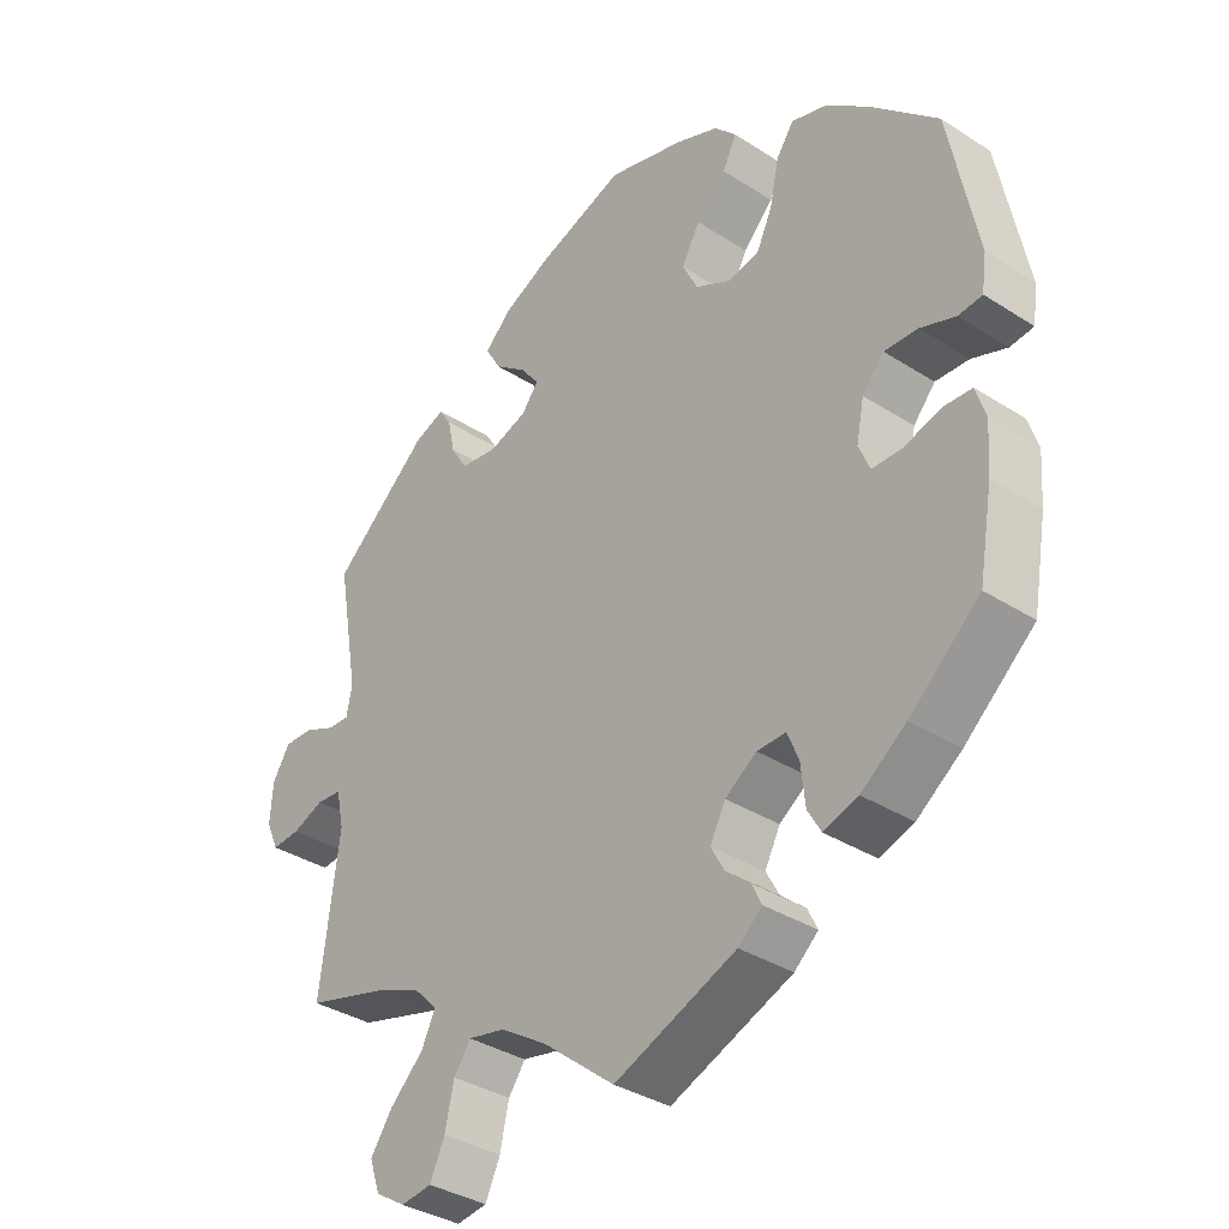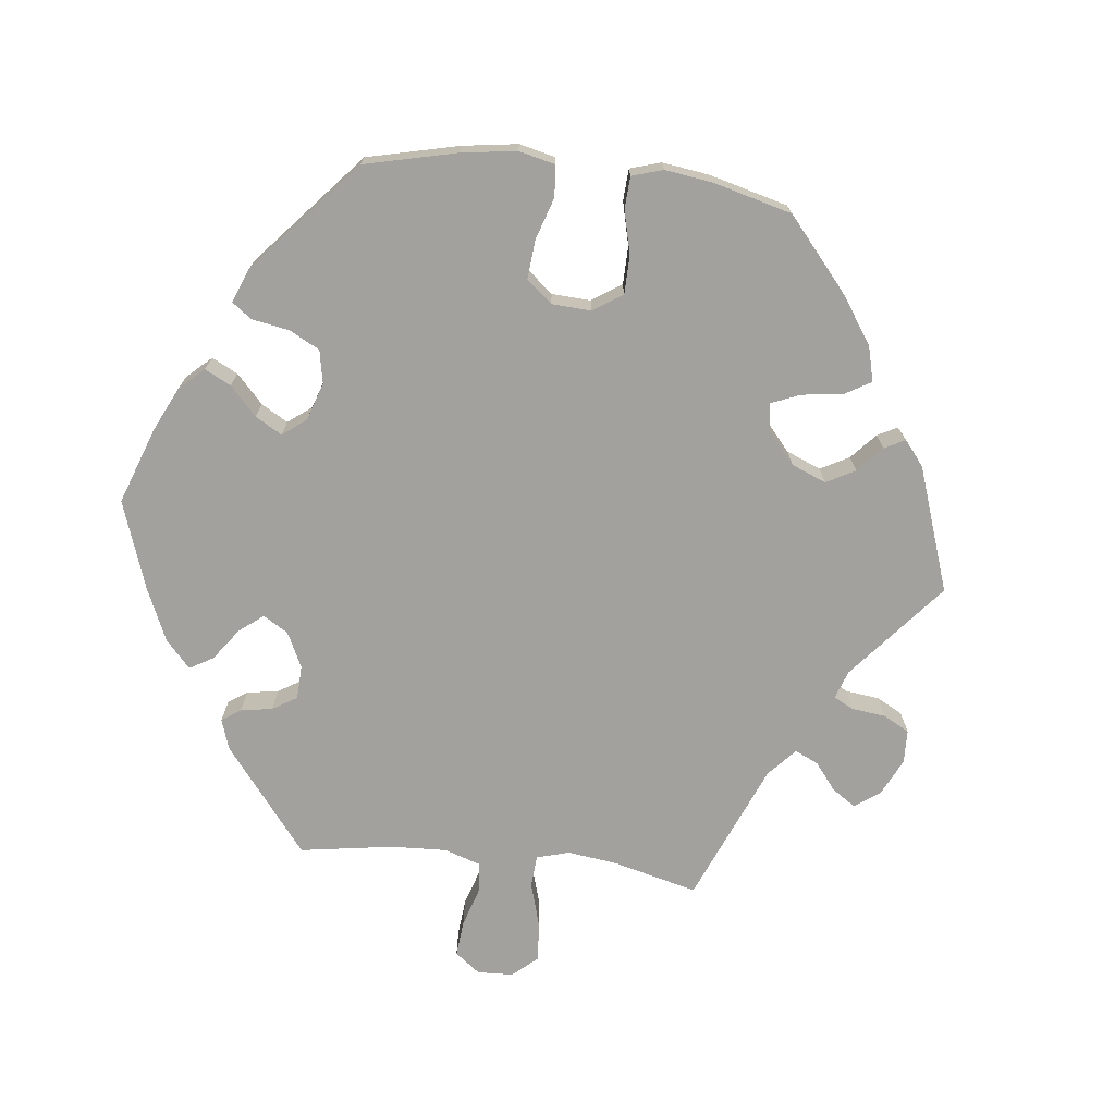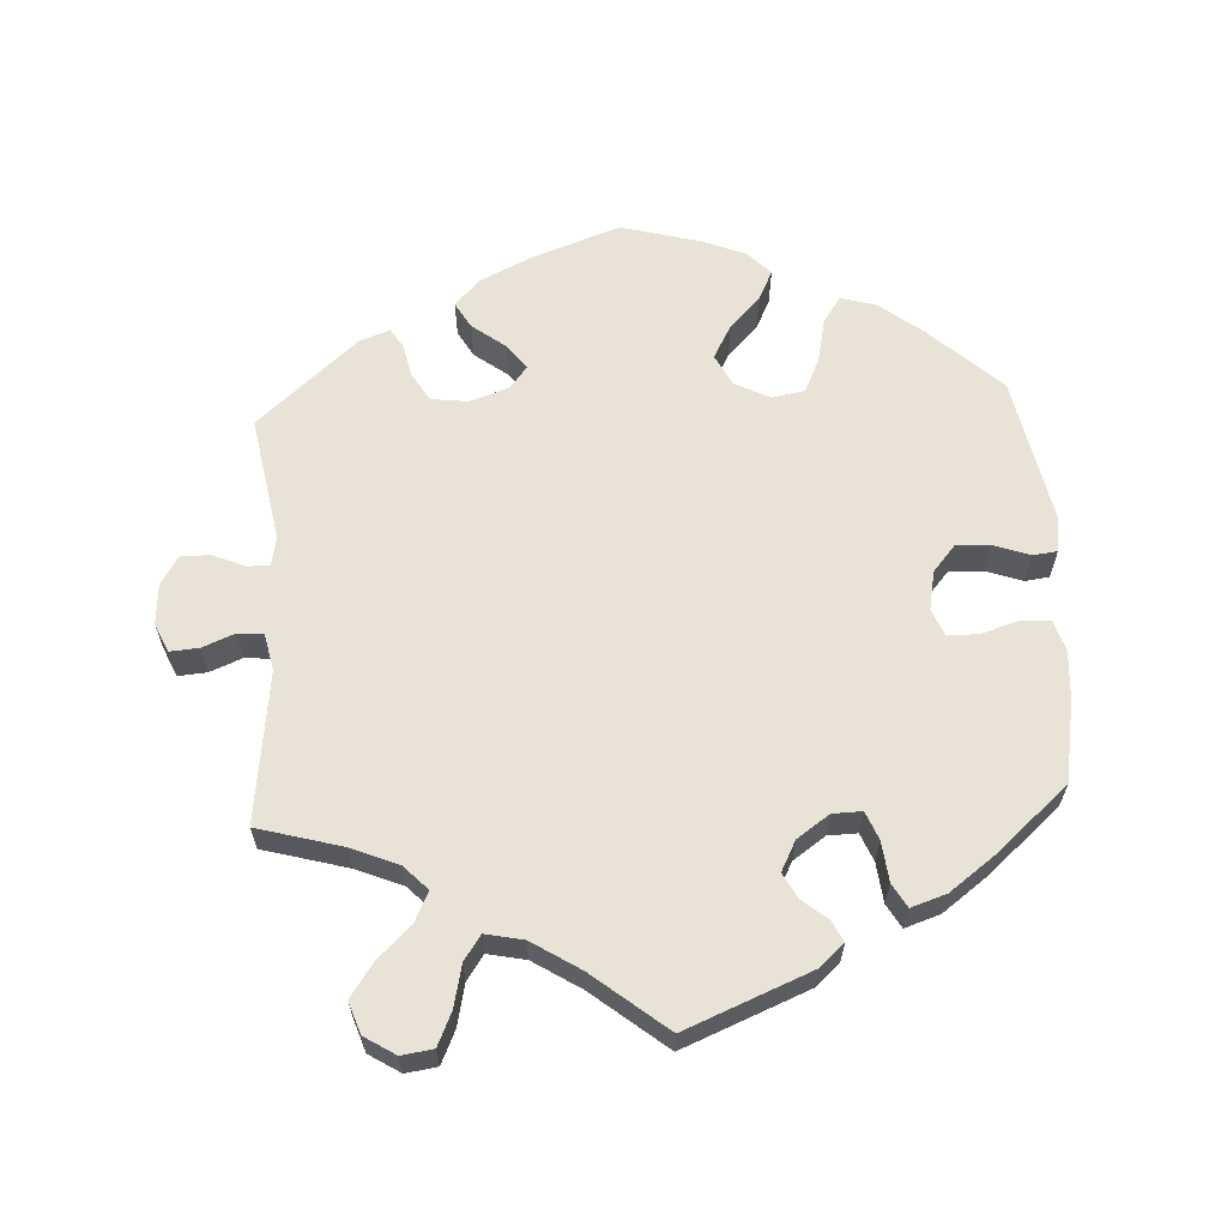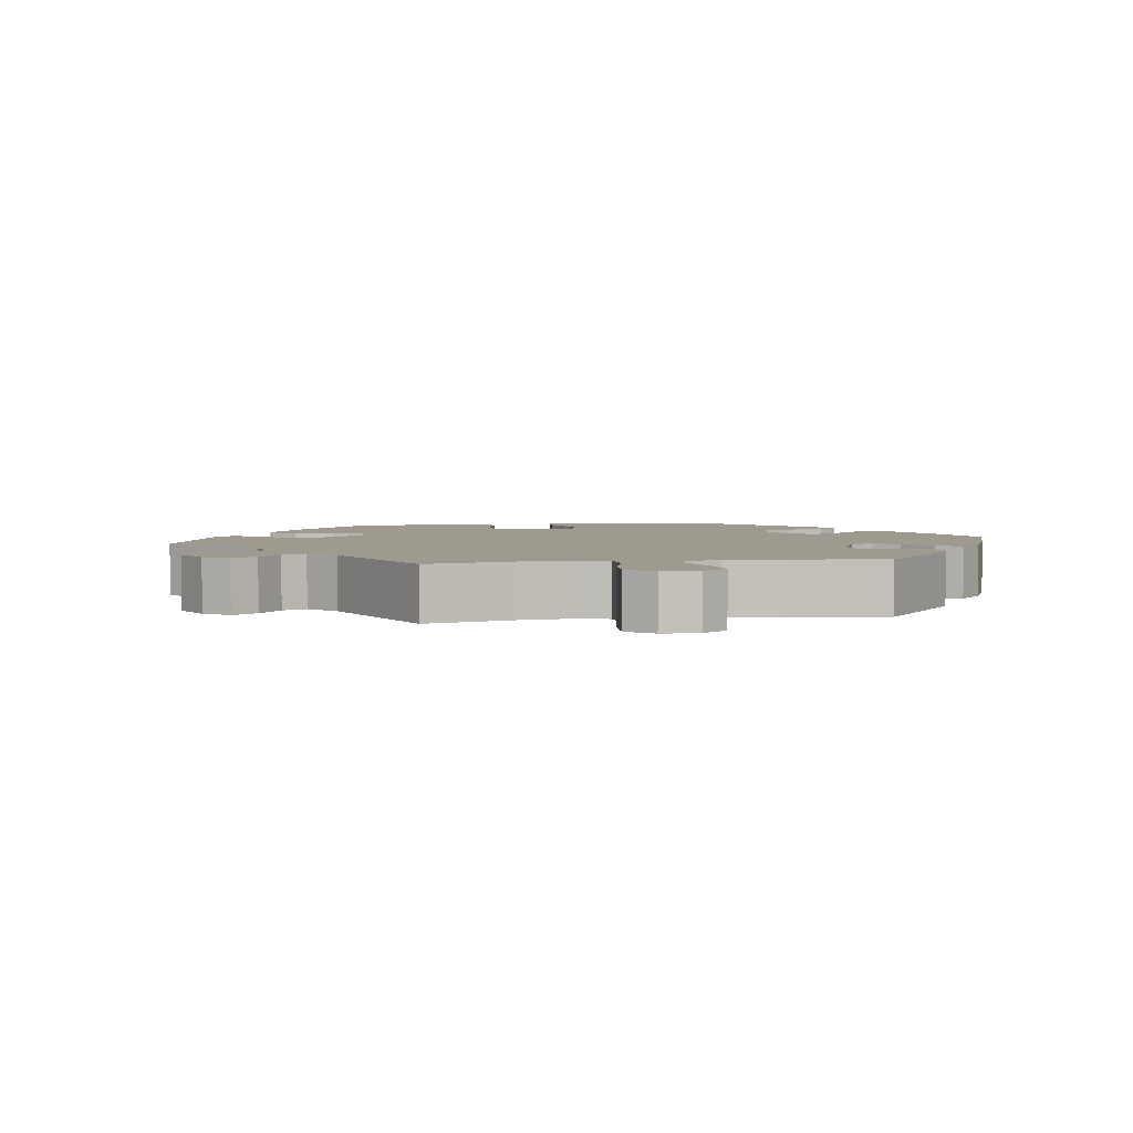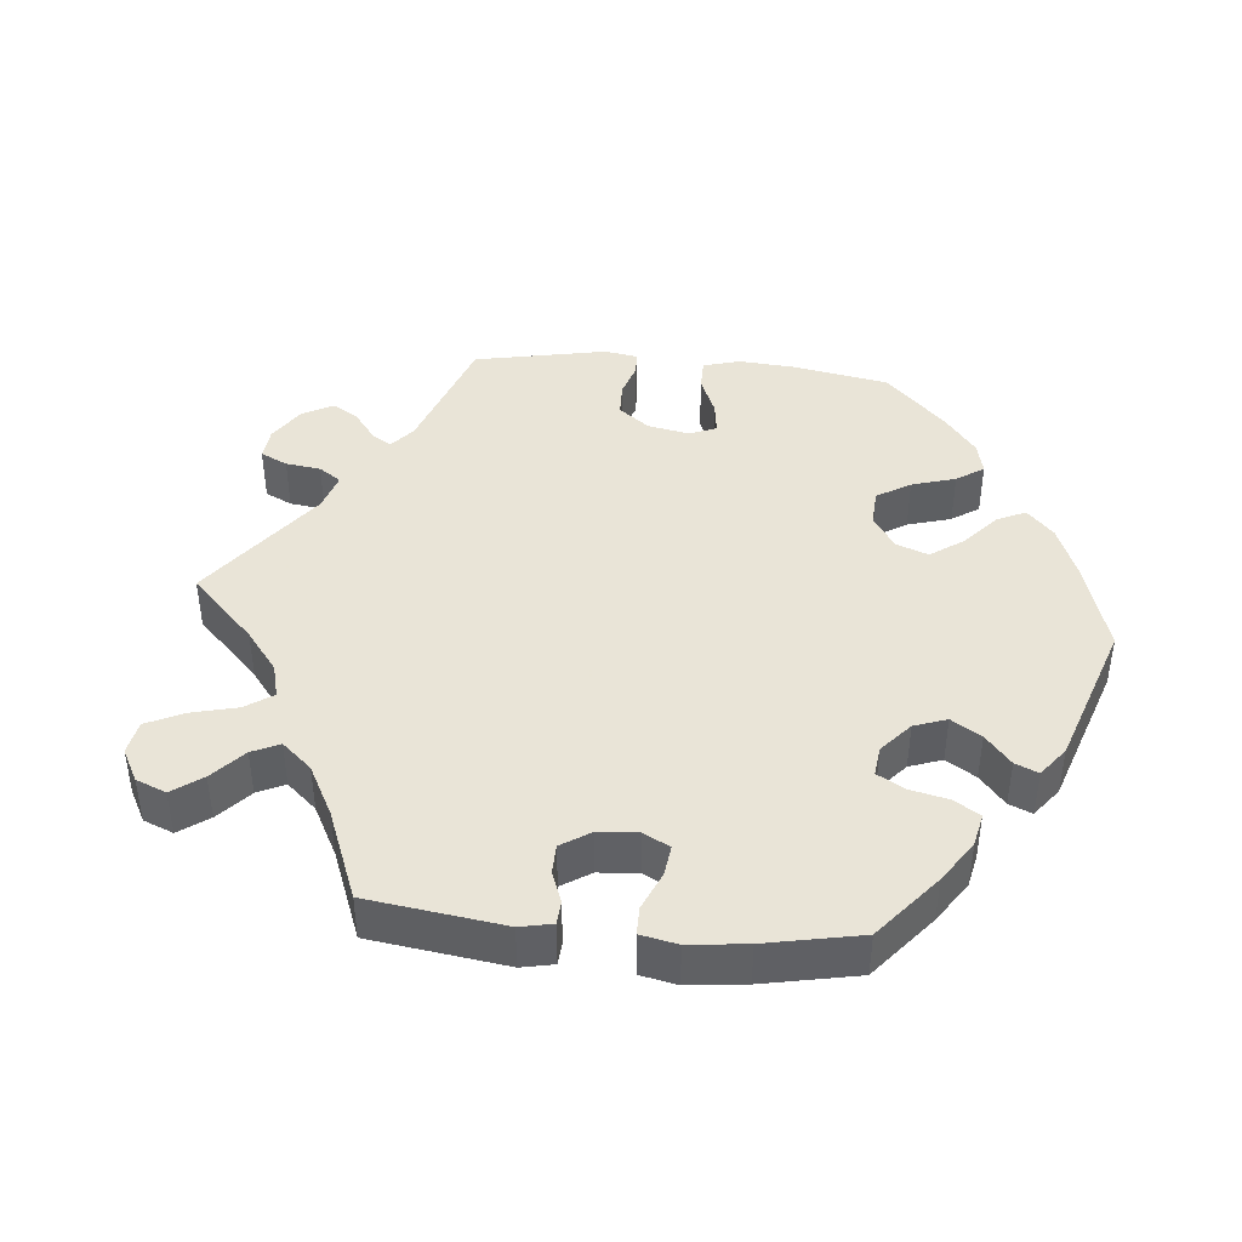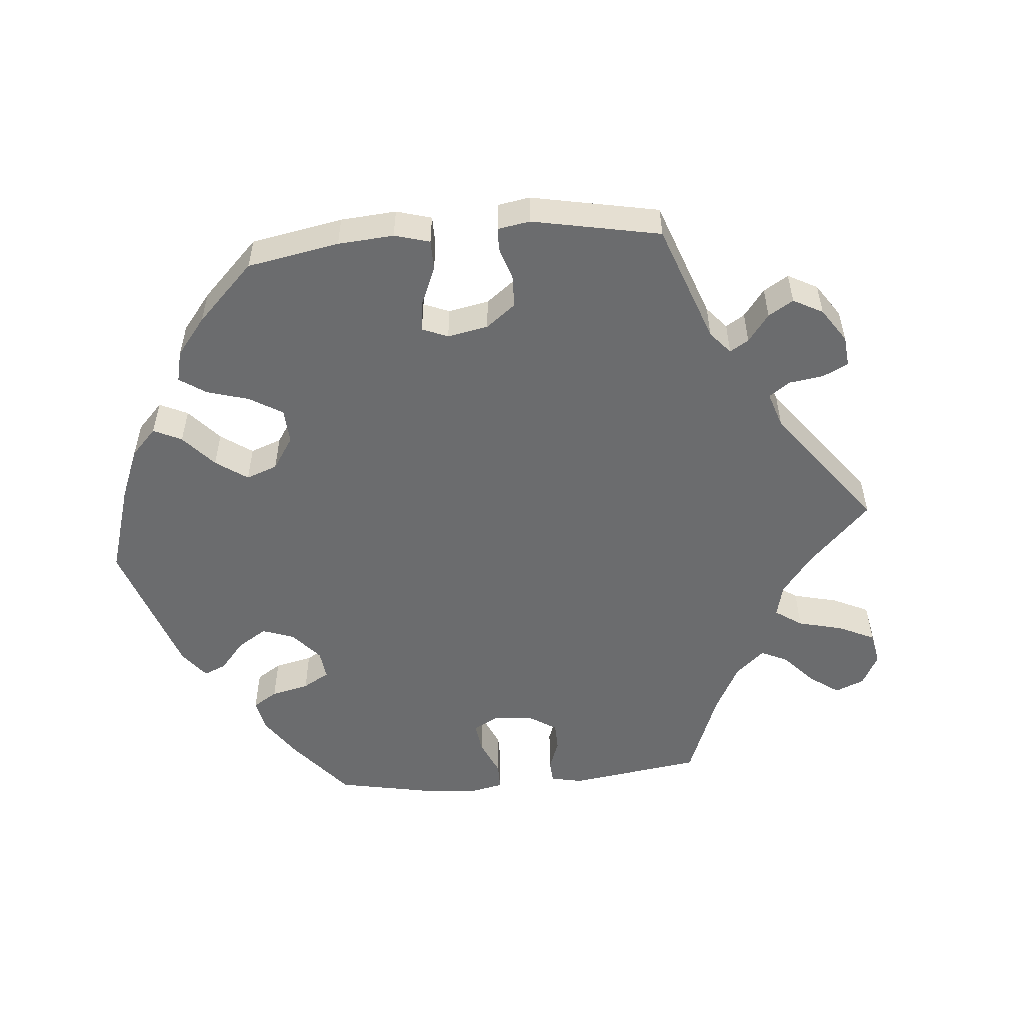
<metadata>
{"format":"obj","ext":"obj","renderer":"f3d","projection":"perspective","resolution":1024,"background":"white","views":[{"elev":-35.5,"azim":-130.3,"up":"+Z"},{"elev":-72.1,"azim":-36.5,"up":"+Y"},{"elev":62.5,"azim":176.7,"up":"+Y"},{"elev":3.6,"azim":140.4,"up":"+Y"},{"elev":42.8,"azim":-144.7,"up":"+Y"},{"elev":-53.6,"azim":35.0,"up":"+Y"}]}
</metadata>
<code>
v -0.173 0.07 -0.508
v -0.207 0.07 -0.478
v -0.193 0.07 -0.449
v -0.158 0.07 -0.42
v -0.139 0.07 -0.385
v -0.161 0.07 -0.343
v -0.206 0.07 -0.312
v -0.247 0.07 -0.311
v -0.263 0.07 -0.35
v -0.269 0.07 -0.406
v -0.288 0.07 -0.439
v -0.337 0.07 -0.423
v -0.401 0.07 -0.376
v -0.501 0.07 -0.289
v -0.521 0.07 -0.176
v -0.526 0.07 -0.108
v -0.512 0.07 -0.064
v -0.471 0.07 -0.062
v -0.419 0.07 -0.078
v -0.376 0.07 -0.078
v -0.36 0.07 -0.04
v -0.371 0.07 0.015
v -0.402 0.07 0.051
v -0.45 0.07 0.049
v -0.5 0.07 0.031
v -0.534 0.07 0.035
v -0.541 0.07 0.085
v -0.501 0.07 0.289
v -0.404 0.07 0.38
v -0.343 0.07 0.428
v -0.293 0.07 0.443
v -0.268 0.07 0.407
v -0.255 0.07 0.346
v -0.232 0.07 0.297
v -0.186 0.07 0.289
v -0.137 0.07 0.314
v -0.115 0.07 0.358
v -0.141 0.07 0.405
v -0.184 0.07 0.45
v -0.204 0.07 0.49
v -0.173 0.07 0.523
v -0.111 0.07 0.548
v -0.001 0.07 0.578
v 0.123 0.07 0.534
v 0.194 0.07 0.5
v 0.23 0.07 0.463
v 0.209 0.07 0.426
v 0.163 0.07 0.391
v 0.136 0.07 0.356
v 0.16 0.07 0.325
v 0.215 0.07 0.306
v 0.267 0.07 0.313
v 0.291 0.07 0.352
v 0.301 0.07 0.399
v 0.318 0.07 0.426
v 0.361 0.07 0.41
v 0.5 0.07 0.289
v 0.469 0.07 0.113
v 0.477 0.07 0.072
v 0.508 0.07 0.073
v 0.553 0.07 0.092
v 0.594 0.07 0.093
v 0.619 0.07 0.053
v 0.623 0.07 -0.004
v 0.605 0.07 -0.044
v 0.565 0.07 -0.041
v 0.52 0.07 -0.023
v 0.484 0.07 -0.026
v 0.473 0.07 -0.078
v 0.5 0.07 -0.289
v 0.382 0.07 -0.322
v 0.317 0.07 -0.349
v 0.284 0.07 -0.383
v 0.304 0.07 -0.424
v 0.351 0.07 -0.469
v 0.383 0.07 -0.515
v 0.368 0.07 -0.559
v 0.325 0.07 -0.586
v 0.281 0.07 -0.58
v 0.26 0.07 -0.534
v 0.247 0.07 -0.476
v 0.223 0.07 -0.442
v 0.17 0.07 -0.453
v 0.104 0.07 -0.495
v 0.001 0.07 -0.578
v -0.173 0 -0.508
v -0.207 0 -0.478
v -0.193 0 -0.449
v -0.158 0 -0.42
v -0.139 0 -0.385
v -0.161 0 -0.343
v -0.206 0 -0.312
v -0.247 0 -0.311
v -0.263 0 -0.35
v -0.269 0 -0.406
v -0.288 0 -0.439
v -0.337 0 -0.423
v -0.401 0 -0.376
v -0.501 0 -0.289
v -0.521 0 -0.176
v -0.526 0 -0.108
v -0.512 0 -0.064
v -0.471 0 -0.062
v -0.419 0 -0.078
v -0.376 0 -0.078
v -0.36 0 -0.04
v -0.371 0 0.015
v -0.402 0 0.051
v -0.45 0 0.049
v -0.5 0 0.031
v -0.534 0 0.035
v -0.541 0 0.085
v -0.501 0 0.289
v -0.404 0 0.38
v -0.343 0 0.428
v -0.293 0 0.443
v -0.268 0 0.407
v -0.255 0 0.346
v -0.232 0 0.297
v -0.186 0 0.289
v -0.137 0 0.314
v -0.115 0 0.358
v -0.141 0 0.405
v -0.184 0 0.45
v -0.204 0 0.49
v -0.173 0 0.523
v -0.111 0 0.548
v -0.001 0 0.578
v 0.123 0 0.534
v 0.194 0 0.5
v 0.23 0 0.463
v 0.209 0 0.426
v 0.163 0 0.391
v 0.136 0 0.356
v 0.16 0 0.325
v 0.215 0 0.306
v 0.267 0 0.313
v 0.291 0 0.352
v 0.301 0 0.399
v 0.318 0 0.426
v 0.361 0 0.41
v 0.5 0 0.289
v 0.469 0 0.113
v 0.477 0 0.072
v 0.508 0 0.073
v 0.553 0 0.092
v 0.594 0 0.093
v 0.619 0 0.053
v 0.623 0 -0.004
v 0.605 0 -0.044
v 0.565 0 -0.041
v 0.52 0 -0.023
v 0.484 0 -0.026
v 0.473 0 -0.078
v 0.5 0 -0.289
v 0.382 0 -0.322
v 0.317 0 -0.349
v 0.284 0 -0.383
v 0.304 0 -0.424
v 0.351 0 -0.469
v 0.383 0 -0.515
v 0.368 0 -0.559
v 0.325 0 -0.586
v 0.281 0 -0.58
v 0.26 0 -0.534
v 0.247 0 -0.476
v 0.223 0 -0.442
v 0.17 0 -0.453
v 0.104 0 -0.495
v 0.001 0 -0.578
f 84 85 1 2
f 83 84 2 3
f 82 83 3 4
f 78 79 80 81
f 78 81 82
f 77 78 82
f 74 75 76 77
f 73 74 77 82
f 72 73 82 4
f 69 70 71
f 68 69 71 72
f 64 65 66 67
f 64 67 68
f 63 64 68
f 60 61 62 63
f 59 60 63 68
f 58 59 68 72
f 53 54 55 56
f 52 53 56 57
f 51 52 57 58
f 45 46 47 48
f 45 48 49
f 44 45 49
f 43 44 49
f 42 43 49
f 41 42 49 50
f 38 39 40 41
f 37 38 41 50
f 30 31 32 33
f 30 33 34
f 29 30 34
f 28 29 34
f 27 28 34 35
f 24 25 26 27
f 23 24 27 35
f 16 17 18 19
f 16 19 20
f 15 16 20
f 14 15 20
f 13 14 20
f 12 13 20 21
f 9 10 11 12
f 8 9 12 21
f 58 72 4 5
f 51 58 5 6
f 36 37 50 51
f 36 51 6 7
f 22 23 35 36
f 21 22 36
f 7 8 21 36
f 87 86 170 169
f 88 87 169 168
f 89 88 168 167
f 166 165 164 163
f 167 166 163
f 167 163 162
f 162 161 160 159
f 167 162 159 158
f 89 167 158 157
f 156 155 154
f 157 156 154 153
f 152 151 150 149
f 153 152 149
f 153 149 148
f 148 147 146 145
f 153 148 145 144
f 157 153 144 143
f 141 140 139 138
f 142 141 138 137
f 143 142 137 136
f 133 132 131 130
f 134 133 130
f 134 130 129
f 134 129 128
f 134 128 127
f 135 134 127 126
f 126 125 124 123
f 135 126 123 122
f 118 117 116 115
f 119 118 115
f 119 115 114
f 119 114 113
f 120 119 113 112
f 112 111 110 109
f 120 112 109 108
f 104 103 102 101
f 105 104 101
f 105 101 100
f 105 100 99
f 105 99 98
f 106 105 98 97
f 97 96 95 94
f 106 97 94 93
f 90 89 157 143
f 91 90 143 136
f 136 135 122 121
f 92 91 136 121
f 121 120 108 107
f 121 107 106
f 121 106 93 92
f 1 86 87 2
f 2 87 88 3
f 3 88 89 4
f 4 89 90 5
f 5 90 91 6
f 6 91 92 7
f 7 92 93 8
f 8 93 94 9
f 9 94 95 10
f 10 95 96 11
f 11 96 97 12
f 12 97 98 13
f 13 98 99 14
f 14 99 100 15
f 15 100 101 16
f 16 101 102 17
f 17 102 103 18
f 18 103 104 19
f 19 104 105 20
f 20 105 106 21
f 21 106 107 22
f 22 107 108 23
f 23 108 109 24
f 24 109 110 25
f 25 110 111 26
f 26 111 112 27
f 27 112 113 28
f 28 113 114 29
f 29 114 115 30
f 30 115 116 31
f 31 116 117 32
f 32 117 118 33
f 33 118 119 34
f 34 119 120 35
f 35 120 121 36
f 36 121 122 37
f 37 122 123 38
f 38 123 124 39
f 39 124 125 40
f 40 125 126 41
f 41 126 127 42
f 42 127 128 43
f 43 128 129 44
f 44 129 130 45
f 45 130 131 46
f 46 131 132 47
f 47 132 133 48
f 48 133 134 49
f 49 134 135 50
f 50 135 136 51
f 51 136 137 52
f 52 137 138 53
f 53 138 139 54
f 54 139 140 55
f 55 140 141 56
f 56 141 142 57
f 57 142 143 58
f 58 143 144 59
f 59 144 145 60
f 60 145 146 61
f 61 146 147 62
f 62 147 148 63
f 63 148 149 64
f 64 149 150 65
f 65 150 151 66
f 66 151 152 67
f 67 152 153 68
f 68 153 154 69
f 69 154 155 70
f 70 155 156 71
f 71 156 157 72
f 72 157 158 73
f 73 158 159 74
f 74 159 160 75
f 75 160 161 76
f 76 161 162 77
f 77 162 163 78
f 78 163 164 79
f 79 164 165 80
f 80 165 166 81
f 81 166 167 82
f 82 167 168 83
f 83 168 169 84
f 84 169 170 85
f 85 170 86 1

</code>
